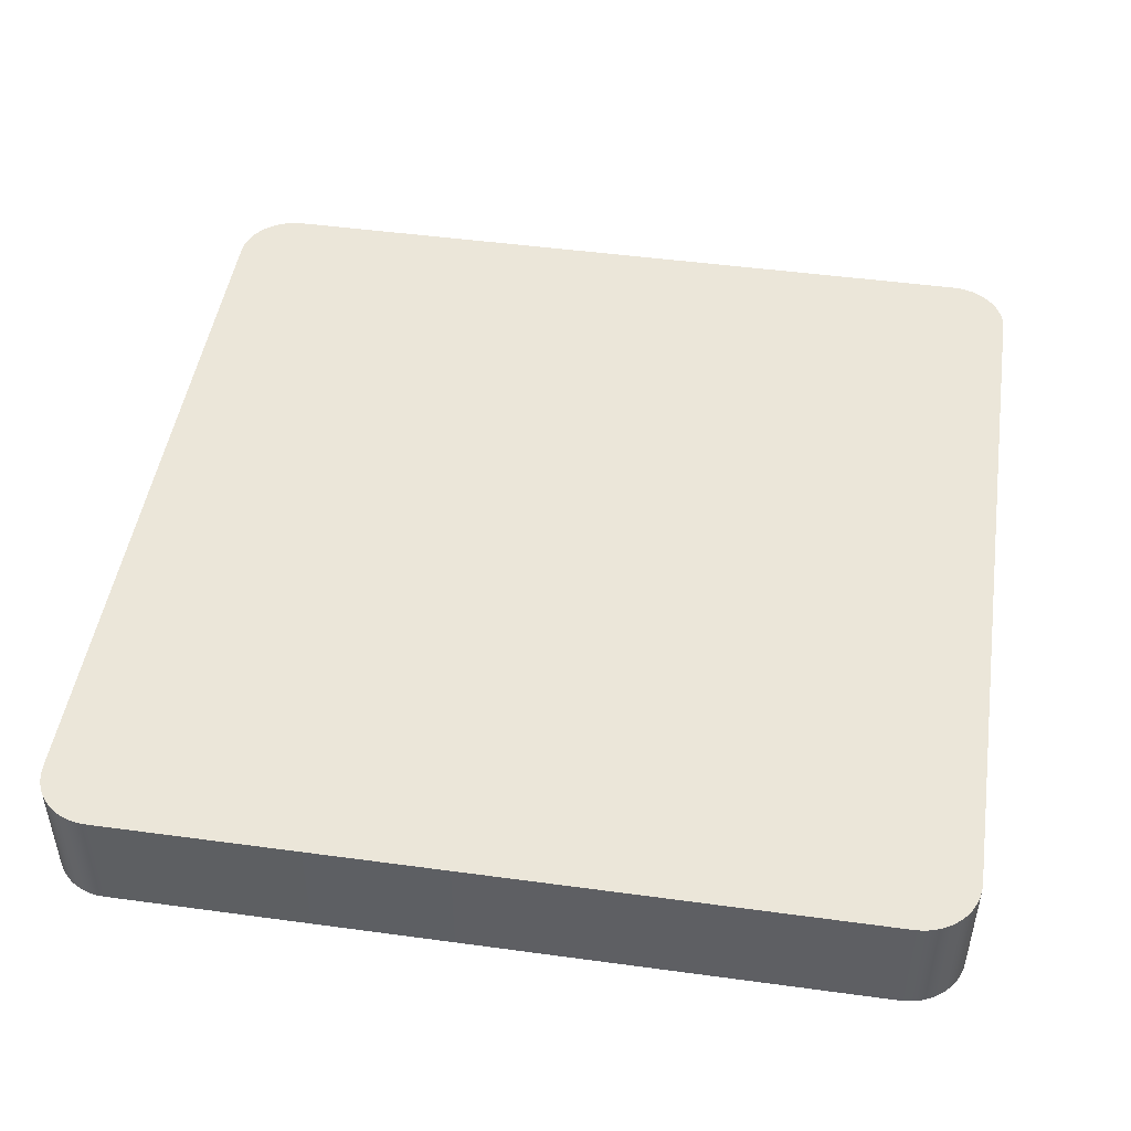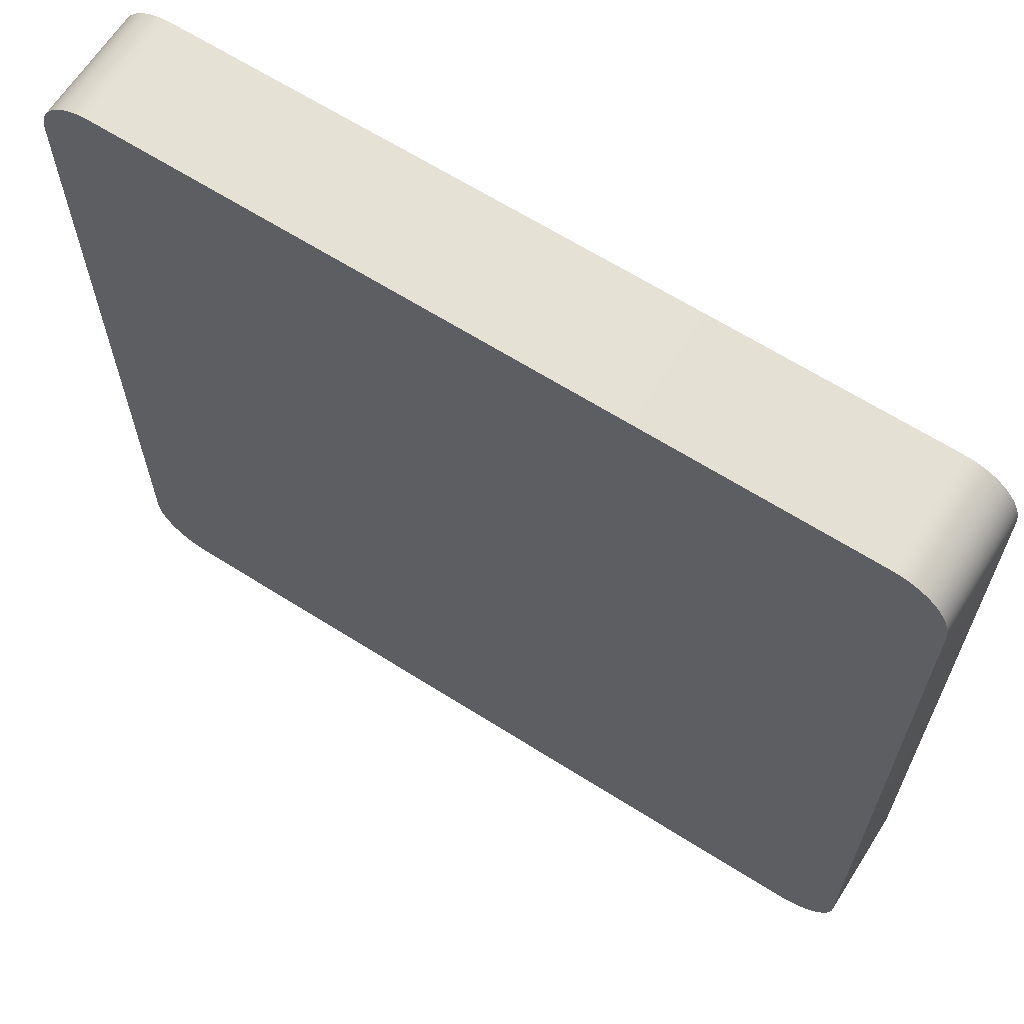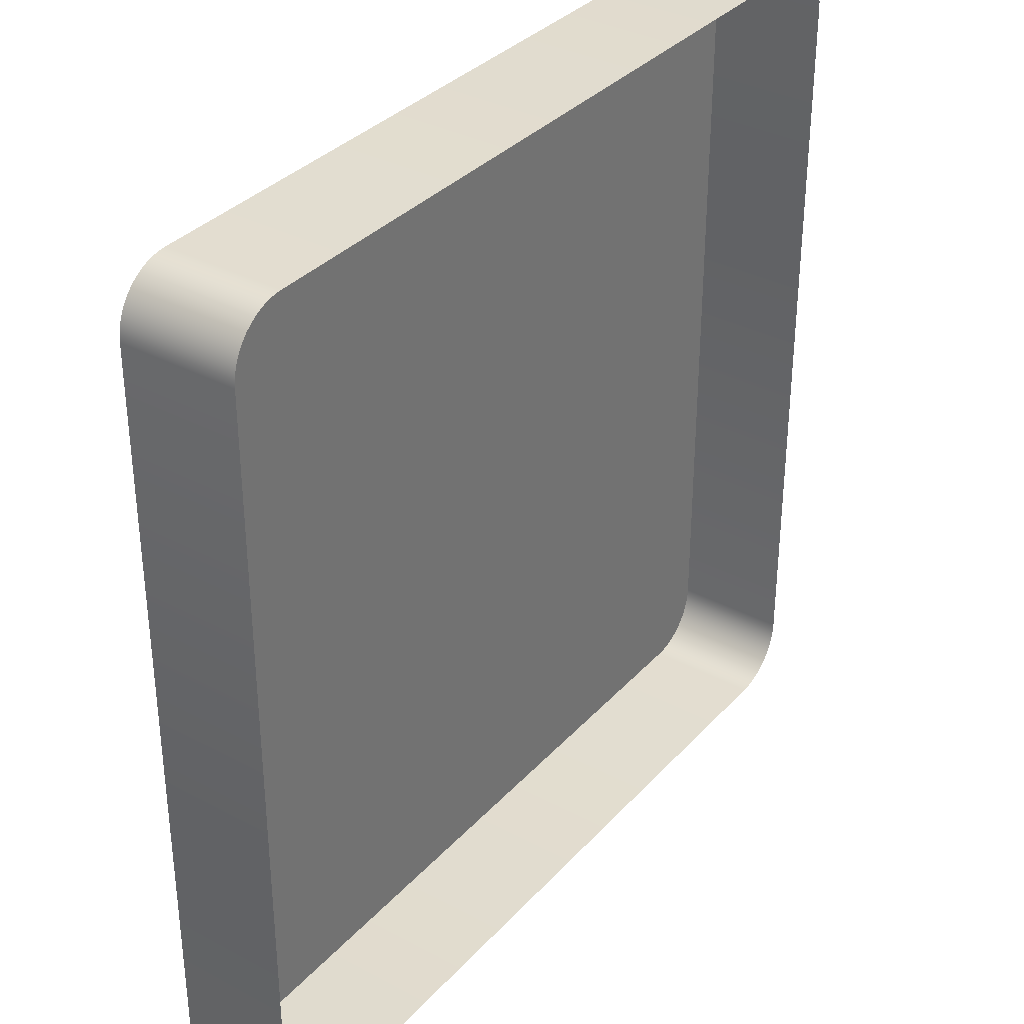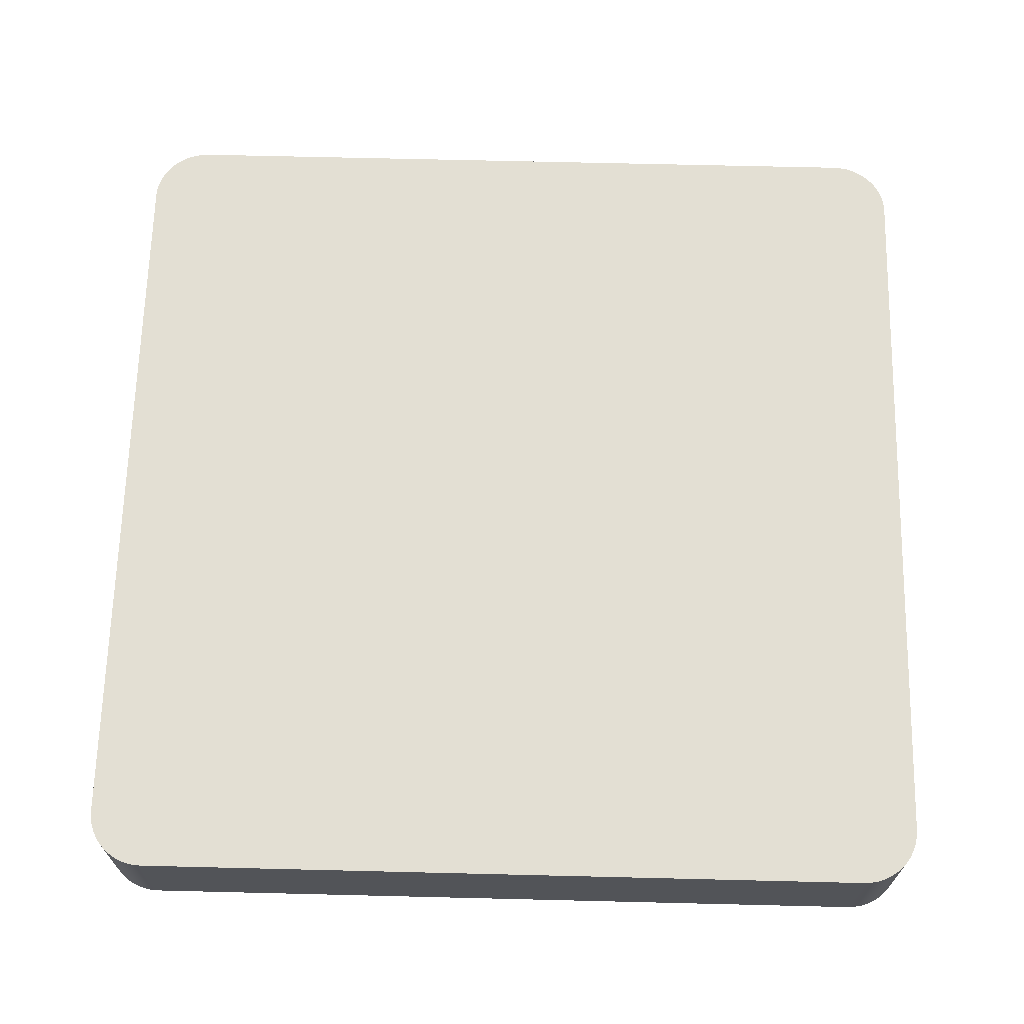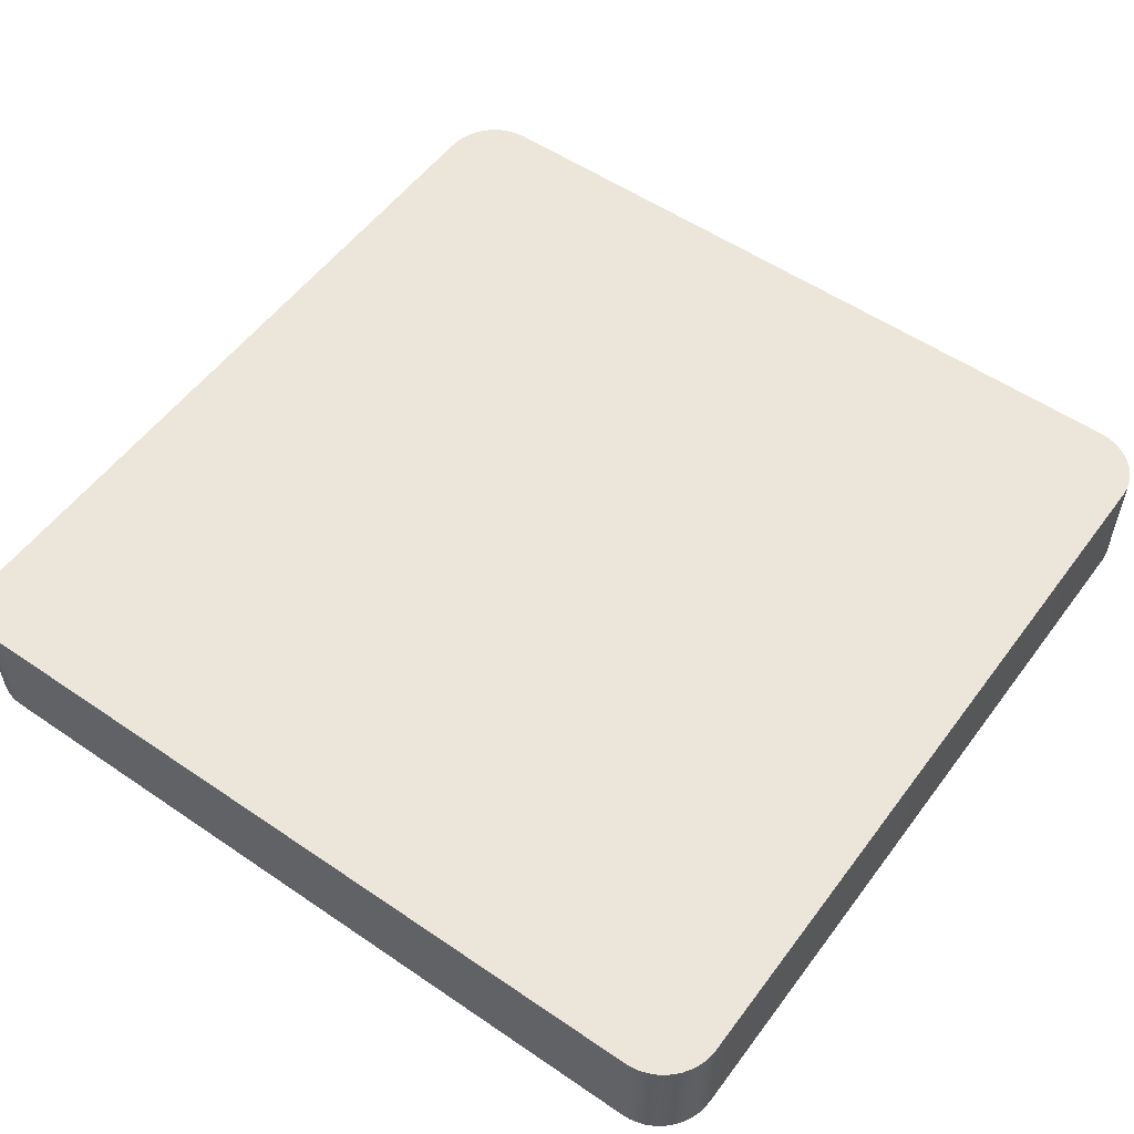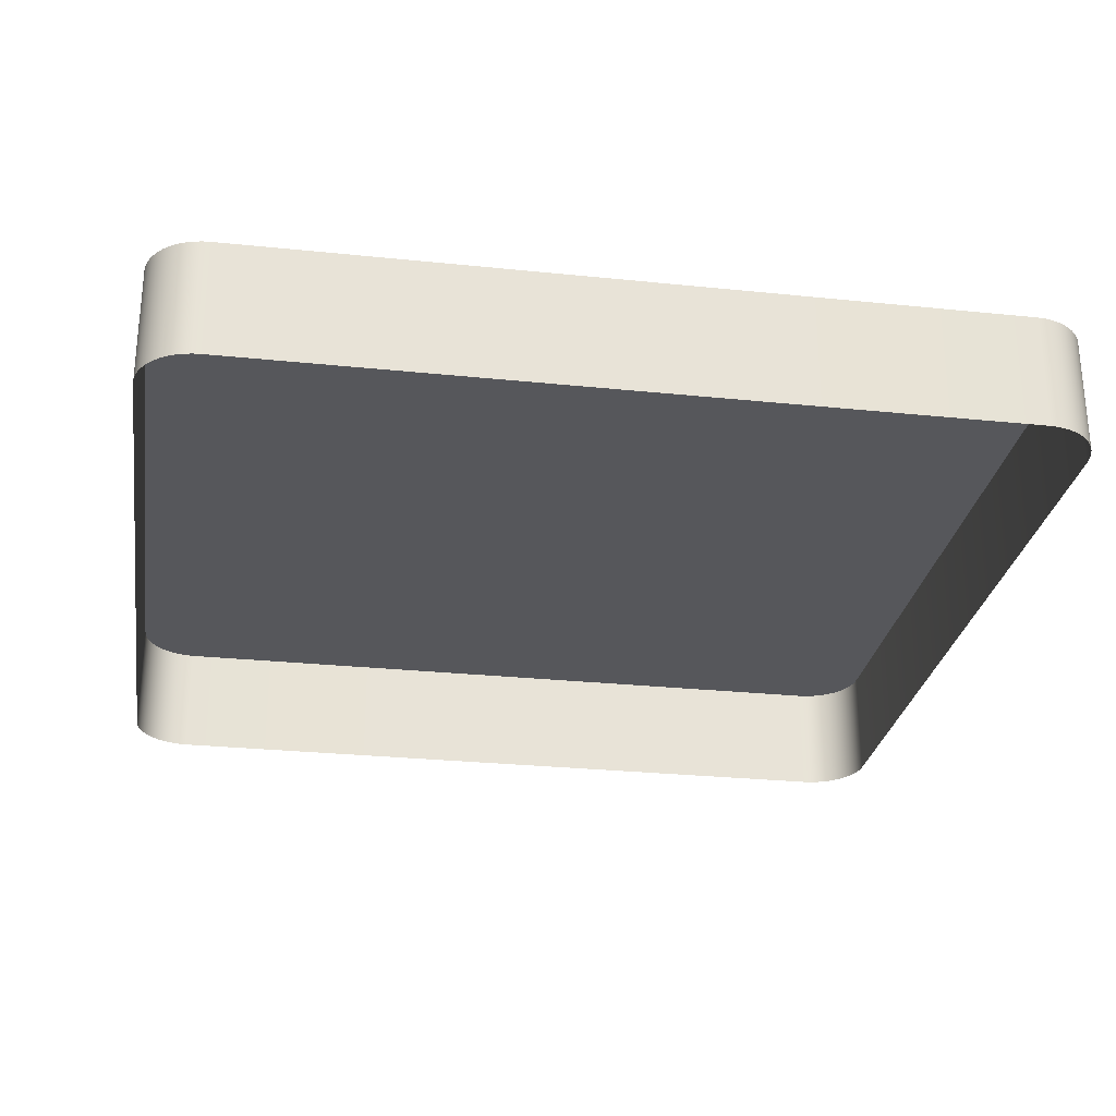
<metadata>
{"format":"obj","ext":"obj","renderer":"f3d","projection":"perspective","resolution":1024,"background":"white","views":[{"elev":47.6,"azim":-171.3,"up":"+Y"},{"elev":65.0,"azim":-147.5,"up":"+Z"},{"elev":34.5,"azim":-54.4,"up":"+Z"},{"elev":67.0,"azim":91.4,"up":"+Y"},{"elev":54.5,"azim":35.9,"up":"+Y"},{"elev":-27.4,"azim":-9.1,"up":"+Y"}]}
</metadata>
<code>
o #ID2031
v -0.16 0.01121 0.05465
v -0.1598 0.006883 0.0548
v -0.16 0.006883 0.05465
v -0.1598 0.01121 0.0548
v -0.1603 0.01121 0.05452
v -0.1603 0.006883 0.05452
v -0.1914 0.01121 0.08492
v -0.1914 0.01121 0.05652
v -0.1914 0.01121 0.08464
v -0.1914 0.01121 0.05624
v -0.1913 0.01121 0.0852
v -0.1913 0.01121 0.05596
v -0.1913 0.01121 0.08547
v -0.1913 0.01121 0.05569
v -0.1911 0.01121 0.08572
v -0.1911 0.01121 0.05544
v -0.191 0.01121 0.08596
v -0.191 0.01121 0.0552
v -0.1908 0.01121 0.08617
v -0.1908 0.01121 0.05499
v -0.1906 0.01121 0.08636
v -0.1906 0.01121 0.0548
v -0.1903 0.01121 0.05465
v -0.1903 0.01121 0.08651
v -0.1901 0.01121 0.05452
v -0.1901 0.01121 0.08664
v -0.1898 0.01121 0.08673
v -0.1898 0.01121 0.05443
v -0.1895 0.01121 0.08679
v -0.1895 0.01121 0.05437
v -0.1893 0.01121 0.0868
v -0.1893 0.01121 0.05436
v -0.1611 0.01121 0.0868
v -0.1611 0.01121 0.05436
v -0.1608 0.01121 0.08679
v -0.1608 0.01121 0.05437
v -0.1606 0.01121 0.08673
v -0.1606 0.01121 0.05443
v -0.1603 0.01121 0.08664
v -0.1603 0.01121 0.05452
v -0.16 0.01121 0.08651
v -0.16 0.01121 0.05465
v -0.1598 0.01121 0.0548
v -0.1598 0.01121 0.08636
v -0.1596 0.01121 0.05499
v -0.1596 0.01121 0.08617
v -0.1594 0.01121 0.08596
v -0.1594 0.01121 0.0552
v -0.1593 0.01121 0.08572
v -0.1593 0.01121 0.05544
v -0.1591 0.01121 0.08547
v -0.1591 0.01121 0.05569
v -0.159 0.01121 0.0852
v -0.159 0.01121 0.05596
v -0.159 0.01121 0.08492
v -0.159 0.01121 0.05624
v -0.159 0.01121 0.08464
v -0.159 0.01121 0.05652
v -0.1596 0.006883 0.05499
v -0.1596 0.01121 0.05499
v -0.1606 0.01121 0.05443
v -0.1606 0.006883 0.05443
v -0.159 0.006883 0.05624
v -0.159 0.01121 0.05652
v -0.159 0.006883 0.05652
v -0.159 0.01121 0.05624
v -0.159 0.006883 0.05596
v -0.159 0.01121 0.05596
v -0.1591 0.006883 0.05569
v -0.1591 0.01121 0.05569
v -0.1593 0.006883 0.05544
v -0.1593 0.01121 0.05544
v -0.1594 0.006883 0.0552
v -0.1594 0.01121 0.0552
v -0.1608 0.01121 0.05437
v -0.1608 0.006883 0.05437
v -0.1611 0.01121 0.05436
v -0.1611 0.006883 0.05436
v -0.1893 0.01121 0.05436
v -0.1893 0.006883 0.05436
v -0.1895 0.01121 0.05437
v -0.1895 0.006883 0.05437
v -0.1898 0.01121 0.05443
v -0.1898 0.006883 0.05443
v -0.1901 0.01121 0.05452
v -0.1901 0.006883 0.05452
v -0.1903 0.01121 0.05465
v -0.1903 0.006883 0.05465
v -0.1906 0.01121 0.0548
v -0.1906 0.006883 0.0548
v -0.1908 0.01121 0.05499
v -0.1908 0.006883 0.05499
v -0.191 0.006883 0.0552
v -0.191 0.01121 0.0552
v -0.1911 0.006883 0.05544
v -0.1911 0.01121 0.05544
v -0.1913 0.006883 0.05569
v -0.1913 0.01121 0.05569
v -0.1913 0.006883 0.05596
v -0.1913 0.01121 0.05596
v -0.1914 0.006883 0.05624
v -0.1914 0.01121 0.05624
v -0.1914 0.006883 0.05652
v -0.1914 0.01121 0.05652
v -0.1914 0.006883 0.08464
v -0.1914 0.01121 0.08464
v -0.1914 0.006883 0.08492
v -0.1914 0.01121 0.08492
v -0.1913 0.006883 0.0852
v -0.1913 0.01121 0.0852
v -0.1913 0.006883 0.08547
v -0.1913 0.01121 0.08547
v -0.1911 0.006883 0.08572
v -0.1911 0.01121 0.08572
v -0.191 0.006883 0.08596
v -0.191 0.01121 0.08596
v -0.1908 0.006883 0.08617
v -0.1908 0.01121 0.08617
v -0.1906 0.01121 0.08636
v -0.1906 0.006883 0.08636
v -0.1903 0.01121 0.08651
v -0.1904 0.006883 0.08646
v -0.1903 0.006883 0.08651
v -0.1901 0.01121 0.08664
v -0.1901 0.006883 0.08664
v -0.1898 0.01121 0.08673
v -0.1898 0.006883 0.08673
v -0.1895 0.01121 0.08679
v -0.1895 0.006883 0.08679
v -0.1893 0.01121 0.0868
v -0.1893 0.006883 0.0868
v -0.1611 0.01121 0.0868
v -0.1611 0.006883 0.0868
v -0.1608 0.01121 0.08679
v -0.1608 0.006883 0.08679
v -0.1606 0.01121 0.08673
v -0.1606 0.006883 0.08673
v -0.1603 0.01121 0.08664
v -0.1603 0.006883 0.08664
v -0.16 0.01121 0.08651
v -0.16 0.006883 0.08651
v -0.1598 0.01121 0.08636
v -0.1598 0.006883 0.08636
v -0.1596 0.01121 0.08617
v -0.1596 0.006883 0.08617
v -0.1594 0.006883 0.08596
v -0.1594 0.01121 0.08596
v -0.1593 0.006883 0.08572
v -0.1593 0.01121 0.08572
v -0.1591 0.006883 0.08547
v -0.1591 0.01121 0.08547
v -0.159 0.006883 0.0852
v -0.159 0.01121 0.0852
v -0.159 0.006883 0.08492
v -0.159 0.01121 0.08492
v -0.159 0.006883 0.08464
v -0.159 0.01121 0.08464
f 1 2 3
f 3 2 1
f 2 1 4
f 4 1 2
f 5 3 6
f 6 3 5
f 3 5 1
f 1 5 3
f 7 8 9
f 9 8 7
f 8 7 10
f 10 7 8
f 10 7 11
f 11 7 10
f 10 11 12
f 12 11 10
f 12 11 13
f 13 11 12
f 12 13 14
f 14 13 12
f 14 13 15
f 15 13 14
f 14 15 16
f 16 15 14
f 16 15 17
f 17 15 16
f 16 17 18
f 18 17 16
f 18 17 19
f 19 17 18
f 18 19 20
f 20 19 18
f 20 19 21
f 21 19 20
f 20 21 22
f 22 21 20
f 22 21 23
f 23 21 22
f 23 21 24
f 24 21 23
f 23 24 25
f 25 24 23
f 25 24 26
f 26 24 25
f 25 26 27
f 27 26 25
f 25 27 28
f 28 27 25
f 28 27 29
f 29 27 28
f 28 29 30
f 30 29 28
f 30 29 31
f 31 29 30
f 30 31 32
f 32 31 30
f 32 31 33
f 33 31 32
f 32 33 34
f 34 33 32
f 34 33 35
f 35 33 34
f 34 35 36
f 36 35 34
f 36 35 37
f 37 35 36
f 36 37 38
f 38 37 36
f 38 37 39
f 39 37 38
f 38 39 40
f 40 39 38
f 40 39 41
f 41 39 40
f 40 41 42
f 42 41 40
f 42 41 43
f 43 41 42
f 43 41 44
f 44 41 43
f 43 44 45
f 45 44 43
f 45 44 46
f 46 44 45
f 45 46 47
f 47 46 45
f 45 47 48
f 48 47 45
f 48 47 49
f 49 47 48
f 48 49 50
f 50 49 48
f 50 49 51
f 51 49 50
f 50 51 52
f 52 51 50
f 52 51 53
f 53 51 52
f 52 53 54
f 54 53 52
f 54 53 55
f 55 53 54
f 54 55 56
f 56 55 54
f 56 55 57
f 57 55 56
f 56 57 58
f 58 57 56
f 4 59 2
f 2 59 4
f 59 4 60
f 60 4 59
f 61 6 62
f 62 6 61
f 6 61 5
f 5 61 6
f 63 64 65
f 65 64 63
f 64 63 66
f 66 63 64
f 67 66 63
f 63 66 67
f 66 67 68
f 68 67 66
f 69 68 67
f 67 68 69
f 68 69 70
f 70 69 68
f 71 70 69
f 69 70 71
f 70 71 72
f 72 71 70
f 73 72 71
f 71 72 73
f 72 73 74
f 74 73 72
f 59 74 73
f 73 74 59
f 74 59 60
f 60 59 74
f 75 62 76
f 76 62 75
f 62 75 61
f 61 75 62
f 77 76 78
f 78 76 77
f 76 77 75
f 75 77 76
f 79 78 80
f 80 78 79
f 78 79 77
f 77 79 78
f 81 80 82
f 82 80 81
f 80 81 79
f 79 81 80
f 83 82 84
f 84 82 83
f 82 83 81
f 81 83 82
f 85 84 86
f 86 84 85
f 84 85 83
f 83 85 84
f 87 86 88
f 88 86 87
f 86 87 85
f 85 87 86
f 89 88 90
f 90 88 89
f 88 89 87
f 87 89 88
f 91 90 92
f 92 90 91
f 90 91 89
f 89 91 90
f 91 93 94
f 94 93 91
f 93 91 92
f 92 91 93
f 94 95 96
f 96 95 94
f 95 94 93
f 93 94 95
f 96 97 98
f 98 97 96
f 97 96 95
f 95 96 97
f 98 99 100
f 100 99 98
f 99 98 97
f 97 98 99
f 100 101 102
f 102 101 100
f 101 100 99
f 99 100 101
f 102 103 104
f 104 103 102
f 103 102 101
f 101 102 103
f 104 105 106
f 106 105 104
f 105 104 103
f 103 104 105
f 106 107 108
f 108 107 106
f 107 106 105
f 105 106 107
f 108 109 110
f 110 109 108
f 109 108 107
f 107 108 109
f 110 111 112
f 112 111 110
f 111 110 109
f 109 110 111
f 112 113 114
f 114 113 112
f 113 112 111
f 111 112 113
f 114 115 116
f 116 115 114
f 115 114 113
f 113 114 115
f 116 117 118
f 118 117 116
f 117 116 115
f 115 116 117
f 119 117 120
f 120 117 119
f 117 119 118
f 118 119 117
f 121 122 123
f 123 122 121
f 122 121 120
f 120 121 122
f 120 121 119
f 119 121 120
f 124 123 125
f 125 123 124
f 123 124 121
f 121 124 123
f 126 125 127
f 127 125 126
f 125 126 124
f 124 126 125
f 128 127 129
f 129 127 128
f 127 128 126
f 126 128 127
f 130 129 131
f 131 129 130
f 129 130 128
f 128 130 129
f 132 131 133
f 133 131 132
f 131 132 130
f 130 132 131
f 134 133 135
f 135 133 134
f 133 134 132
f 132 134 133
f 136 135 137
f 137 135 136
f 135 136 134
f 134 136 135
f 138 137 139
f 139 137 138
f 137 138 136
f 136 138 137
f 140 139 141
f 141 139 140
f 139 140 138
f 138 140 139
f 142 141 143
f 143 141 142
f 141 142 140
f 140 142 141
f 144 143 145
f 145 143 144
f 143 144 142
f 142 144 143
f 146 144 145
f 145 144 146
f 144 146 147
f 147 146 144
f 148 147 146
f 146 147 148
f 147 148 149
f 149 148 147
f 150 149 148
f 148 149 150
f 149 150 151
f 151 150 149
f 152 151 150
f 150 151 152
f 151 152 153
f 153 152 151
f 154 153 152
f 152 153 154
f 153 154 155
f 155 154 153
f 156 155 154
f 154 155 156
f 155 156 157
f 157 156 155
f 65 157 156
f 156 157 65
f 157 65 64
f 64 65 157

</code>
